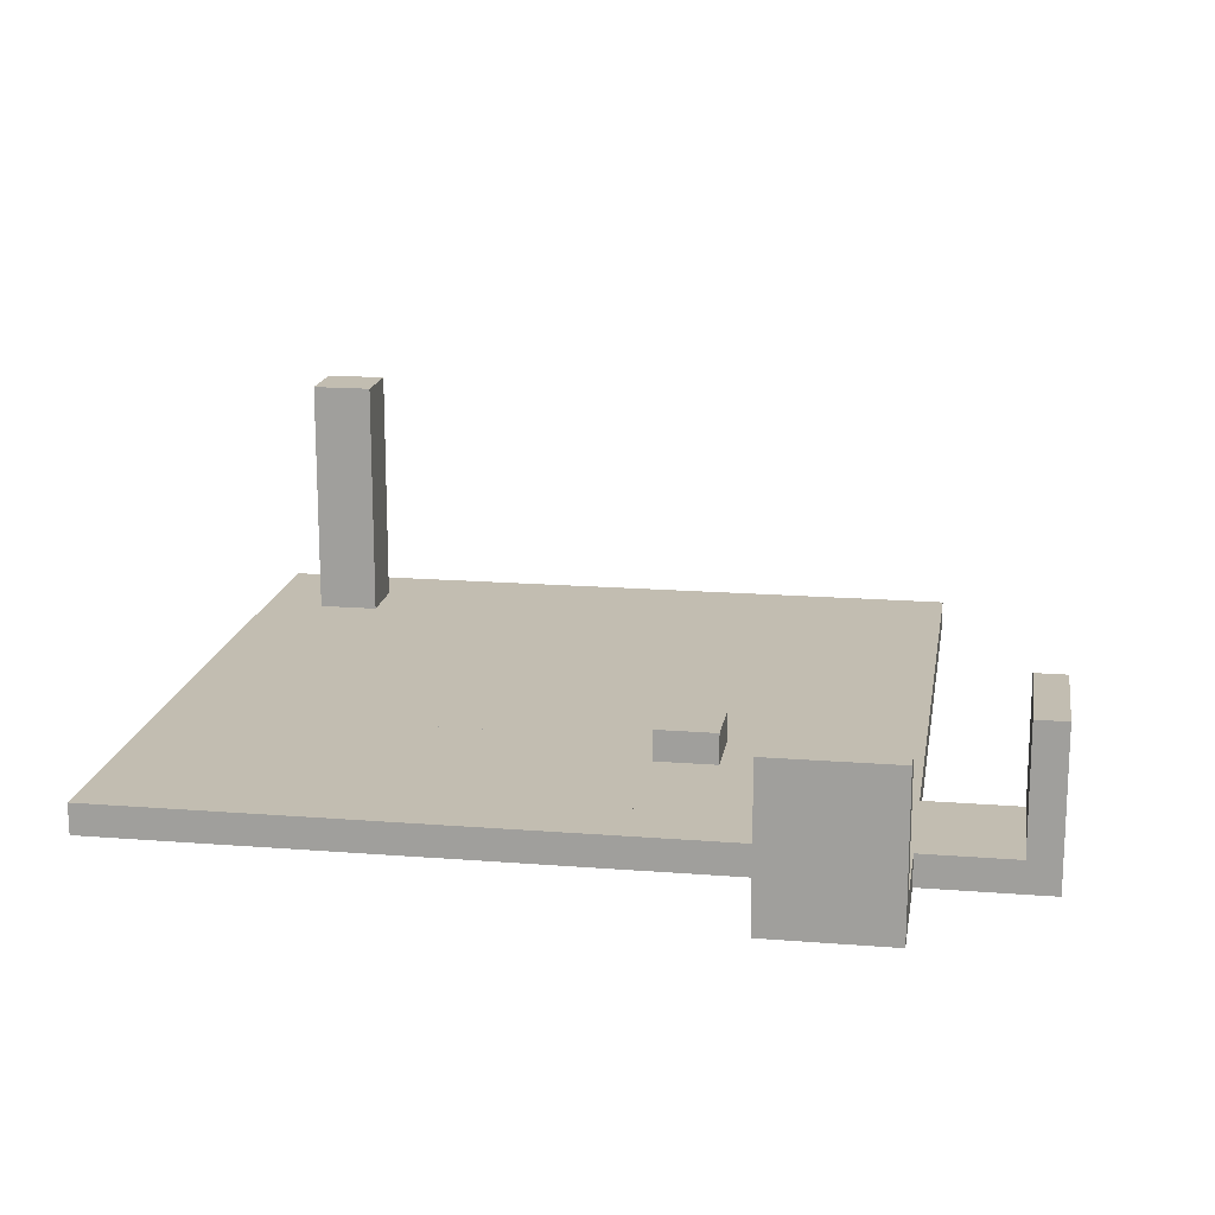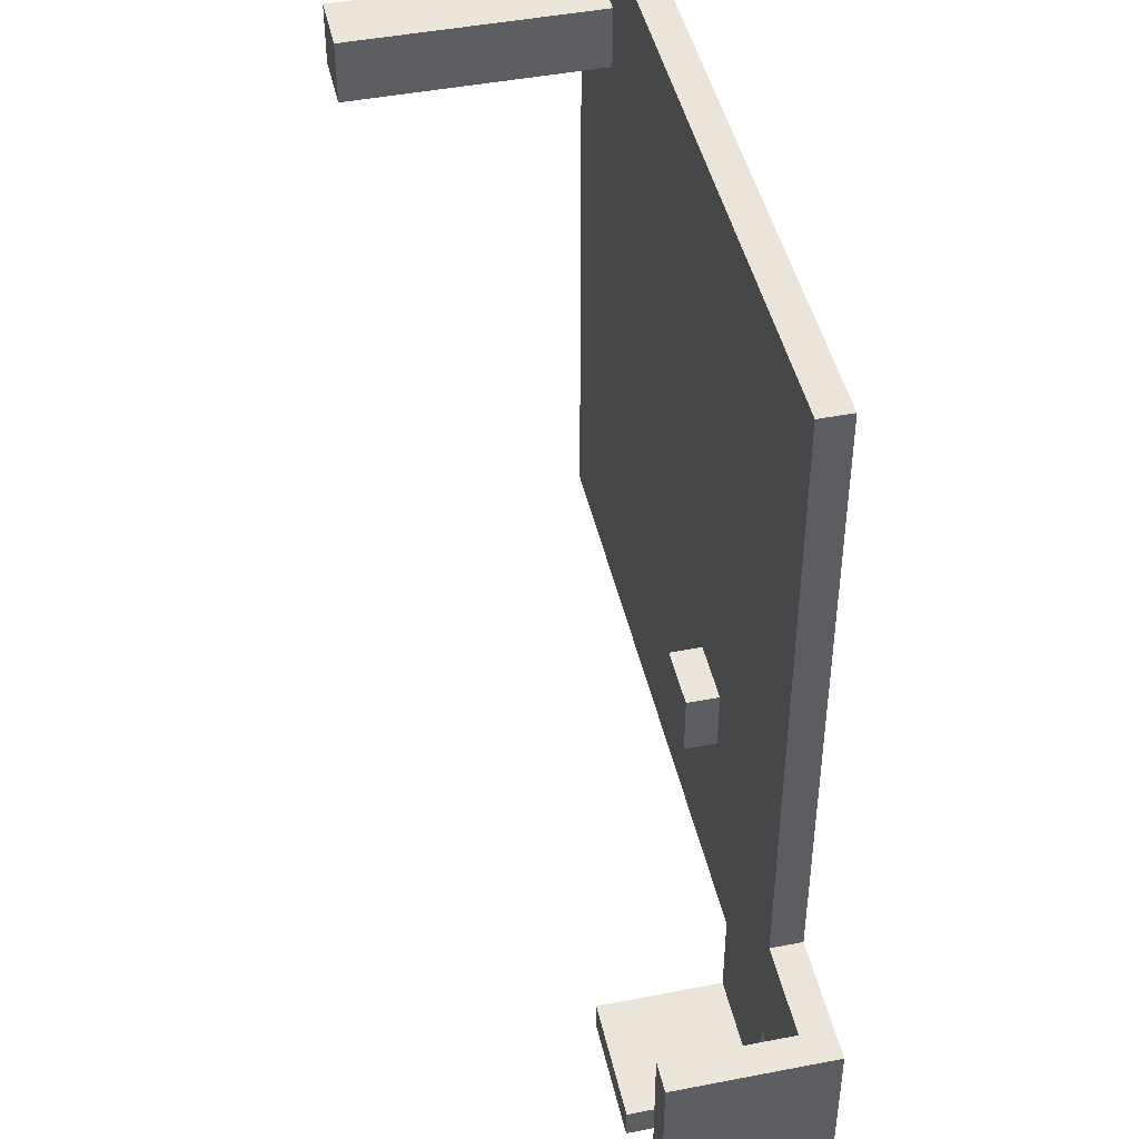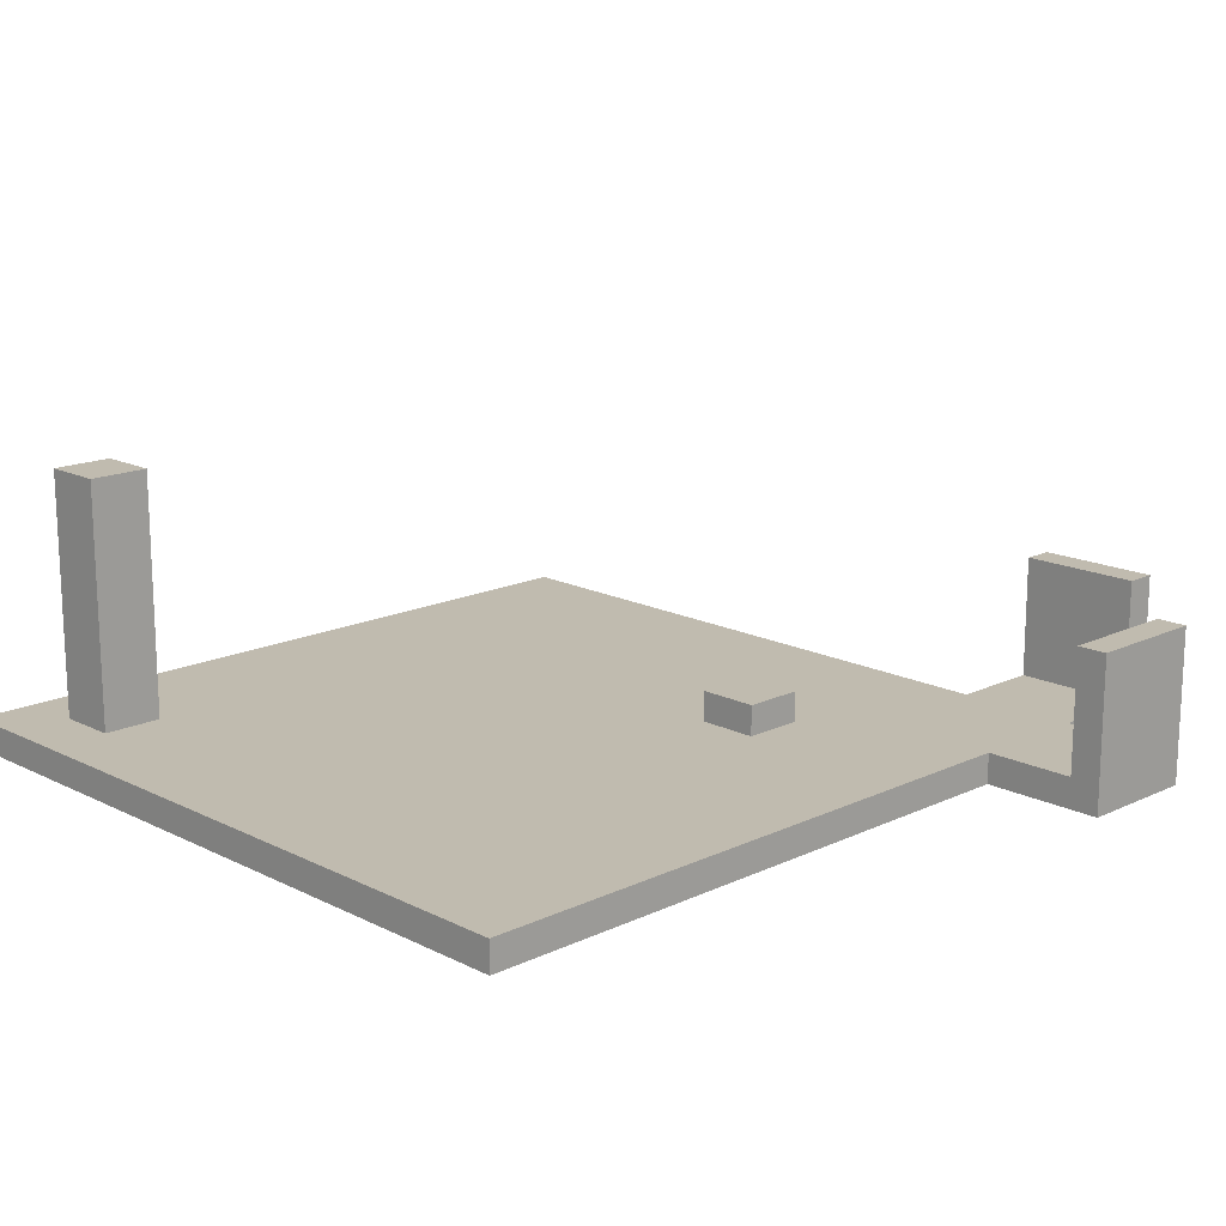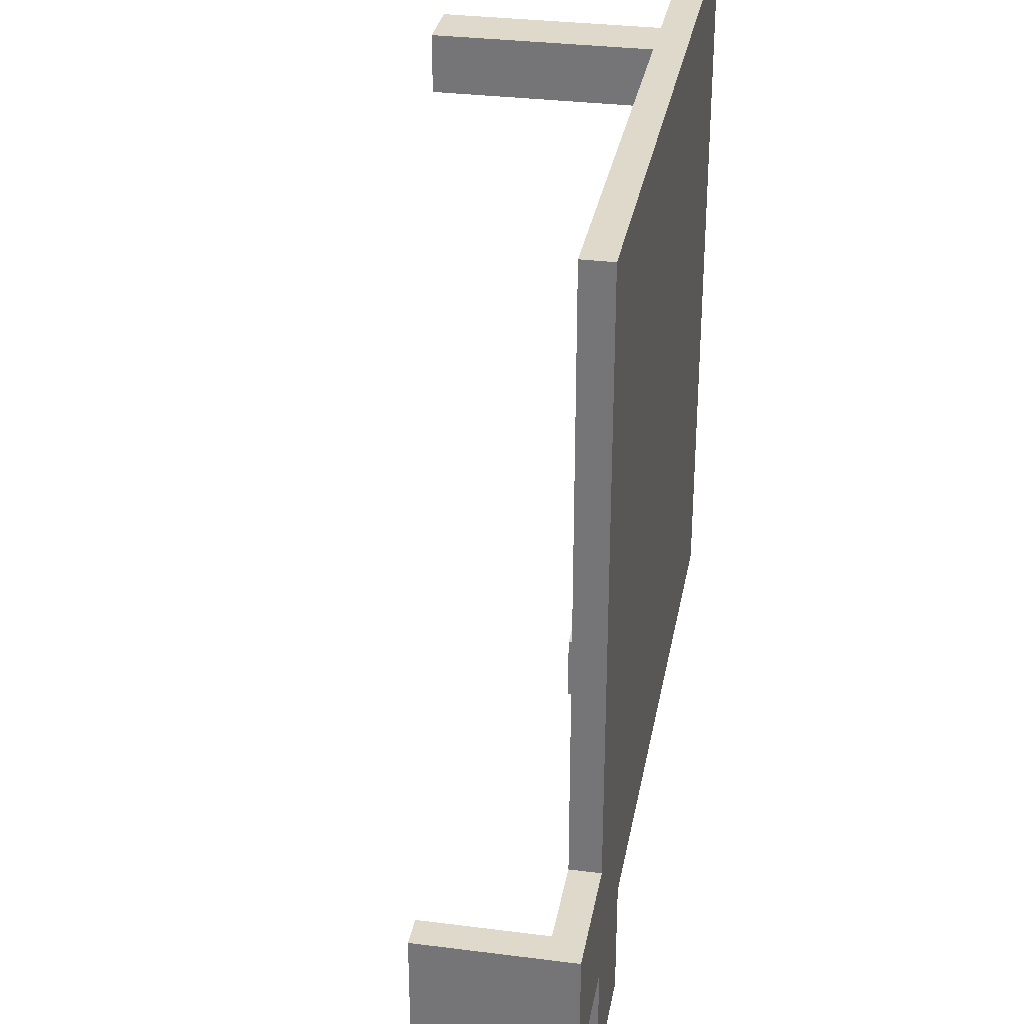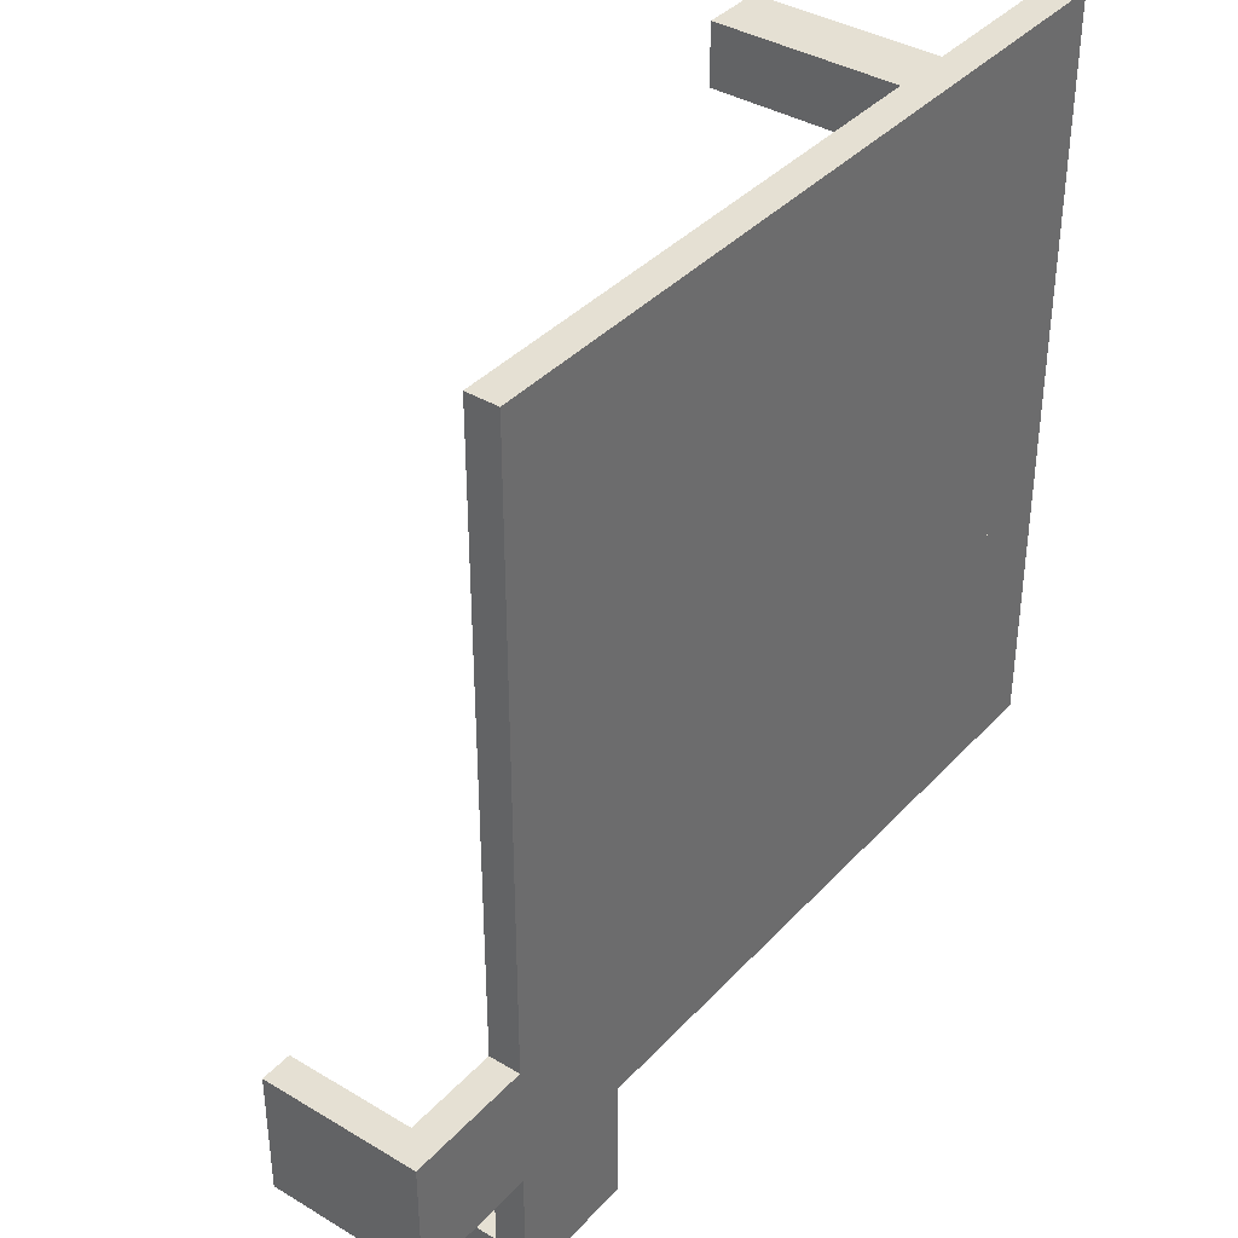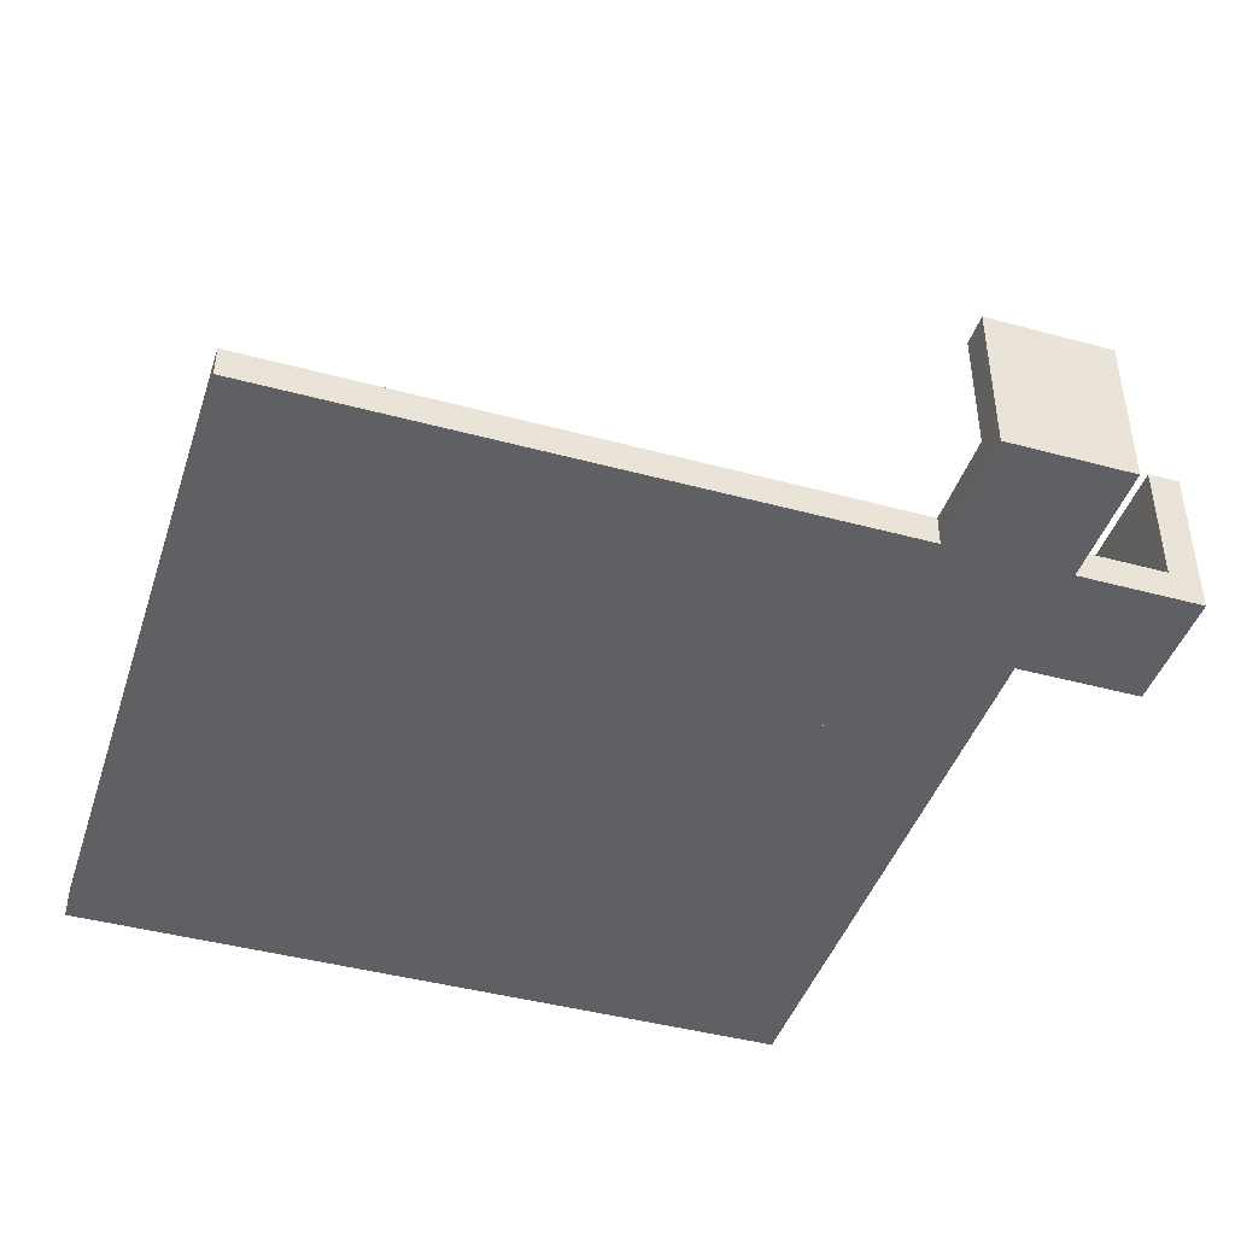
<metadata>
{"format":"obj","ext":"obj","renderer":"f3d","projection":"perspective","resolution":1024,"background":"white","views":[{"elev":16.8,"azim":-170.9,"up":"+Y"},{"elev":45.4,"azim":-102.6,"up":"+Z"},{"elev":16.1,"azim":135.8,"up":"+Y"},{"elev":31.7,"azim":-79.8,"up":"+Z"},{"elev":38.2,"azim":-52.8,"up":"+Z"},{"elev":-43.3,"azim":162.2,"up":"+Y"}]}
</metadata>
<code>
v 0 32 -0
v 0 32 64
v 0 64 64
v 0 64 -0
v 64 64 64
v 64 32 64
v 64 32 -0
v 64 64 -0
v -64 0 -64
v -64 0 64
v -64 32 64
v -64 32 -64
v 64 32 64
v 64 0 64
v 64 0 -64
v 64 32 -64
v -64 0 -192
v -64 0 -64
v -64 32 -64
v -64 32 -192
v 64 32 -64
v 64 0 -64
v 64 0 -192
v 64 32 -192
v -320 0 -192
v -320 0 -64
v -320 32 -64
v -320 32 -192
v -64 32 -64
v -64 0 -64
v -64 0 -192
v -64 32 -192
v -192 0 -64
v -192 0 64
v -192 32 64
v -192 32 -64
v -64 32 64
v -64 0 64
v -64 0 -64
v -64 32 -64
v -192 0 -320
v -192 0 -192
v -192 32 -192
v -192 32 -320
v -64 32 -192
v -64 0 -192
v -64 0 -320
v -64 32 -320
v -192 32 -320
v -192 32 -288
v -192 160 -288
v -192 160 -320
v -64 160 -288
v -64 32 -288
v -64 32 -320
v -64 160 -320
v -320 32 -192
v -320 32 -64
v -320 160 -64
v -320 160 -192
v -288 160 -64
v -288 32 -64
v -288 32 -192
v -288 160 -192
v 64 0 -192
v 64 0 64
v 64 32 64
v 64 32 -192
v 576 32 64
v 576 0 64
v 576 0 -192
v 576 32 -192
v -192 0 64
v -192 0 576
v -192 32 576
v -192 32 64
v 64 32 576
v 64 0 576
v 64 0 64
v 64 32 64
v 64 0 64
v 64 0 576
v 64 32 576
v 64 32 64
v 576 32 576
v 576 0 576
v 576 0 64
v 576 32 64
v 448 32 448
v 448 32 512
v 448 288 512
v 448 288 448
v 512 288 512
v 512 32 512
v 512 32 448
v 512 288 448
o entity0_brush0
f 1 2 3 4
f 5 3 2 6
f 6 2 1 7
f 8 4 3 5
f 7 1 4 8
f 8 5 6 7
o entity0_brush1
f 9 10 11 12
f 13 11 10 14
f 14 10 9 15
f 16 12 11 13
f 15 9 12 16
f 16 13 14 15
o entity0_brush2
f 17 18 19 20
f 21 19 18 22
f 22 18 17 23
f 24 20 19 21
f 23 17 20 24
f 24 21 22 23
o entity0_brush3
f 25 26 27 28
f 29 27 26 30
f 30 26 25 31
f 32 28 27 29
f 31 25 28 32
f 32 29 30 31
o entity0_brush4
f 33 34 35 36
f 37 35 34 38
f 38 34 33 39
f 40 36 35 37
f 39 33 36 40
f 40 37 38 39
o entity0_brush5
f 41 42 43 44
f 45 43 42 46
f 46 42 41 47
f 48 44 43 45
f 47 41 44 48
f 48 45 46 47
o entity0_brush6
f 49 50 51 52
f 53 51 50 54
f 54 50 49 55
f 56 52 51 53
f 55 49 52 56
f 56 53 54 55
o entity0_brush7
f 57 58 59 60
f 61 59 58 62
f 62 58 57 63
f 64 60 59 61
f 63 57 60 64
f 64 61 62 63
o entity0_brush8
f 65 66 67 68
f 69 67 66 70
f 70 66 65 71
f 72 68 67 69
f 71 65 68 72
f 72 69 70 71
o entity0_brush9
f 73 74 75 76
f 77 75 74 78
f 78 74 73 79
f 80 76 75 77
f 79 73 76 80
f 80 77 78 79
o entity0_brush10
f 81 82 83 84
f 85 83 82 86
f 86 82 81 87
f 88 84 83 85
f 87 81 84 88
f 88 85 86 87
o entity0_brush11
f 89 90 91 92
f 93 91 90 94
f 94 90 89 95
f 96 92 91 93
f 95 89 92 96
f 96 93 94 95

</code>
